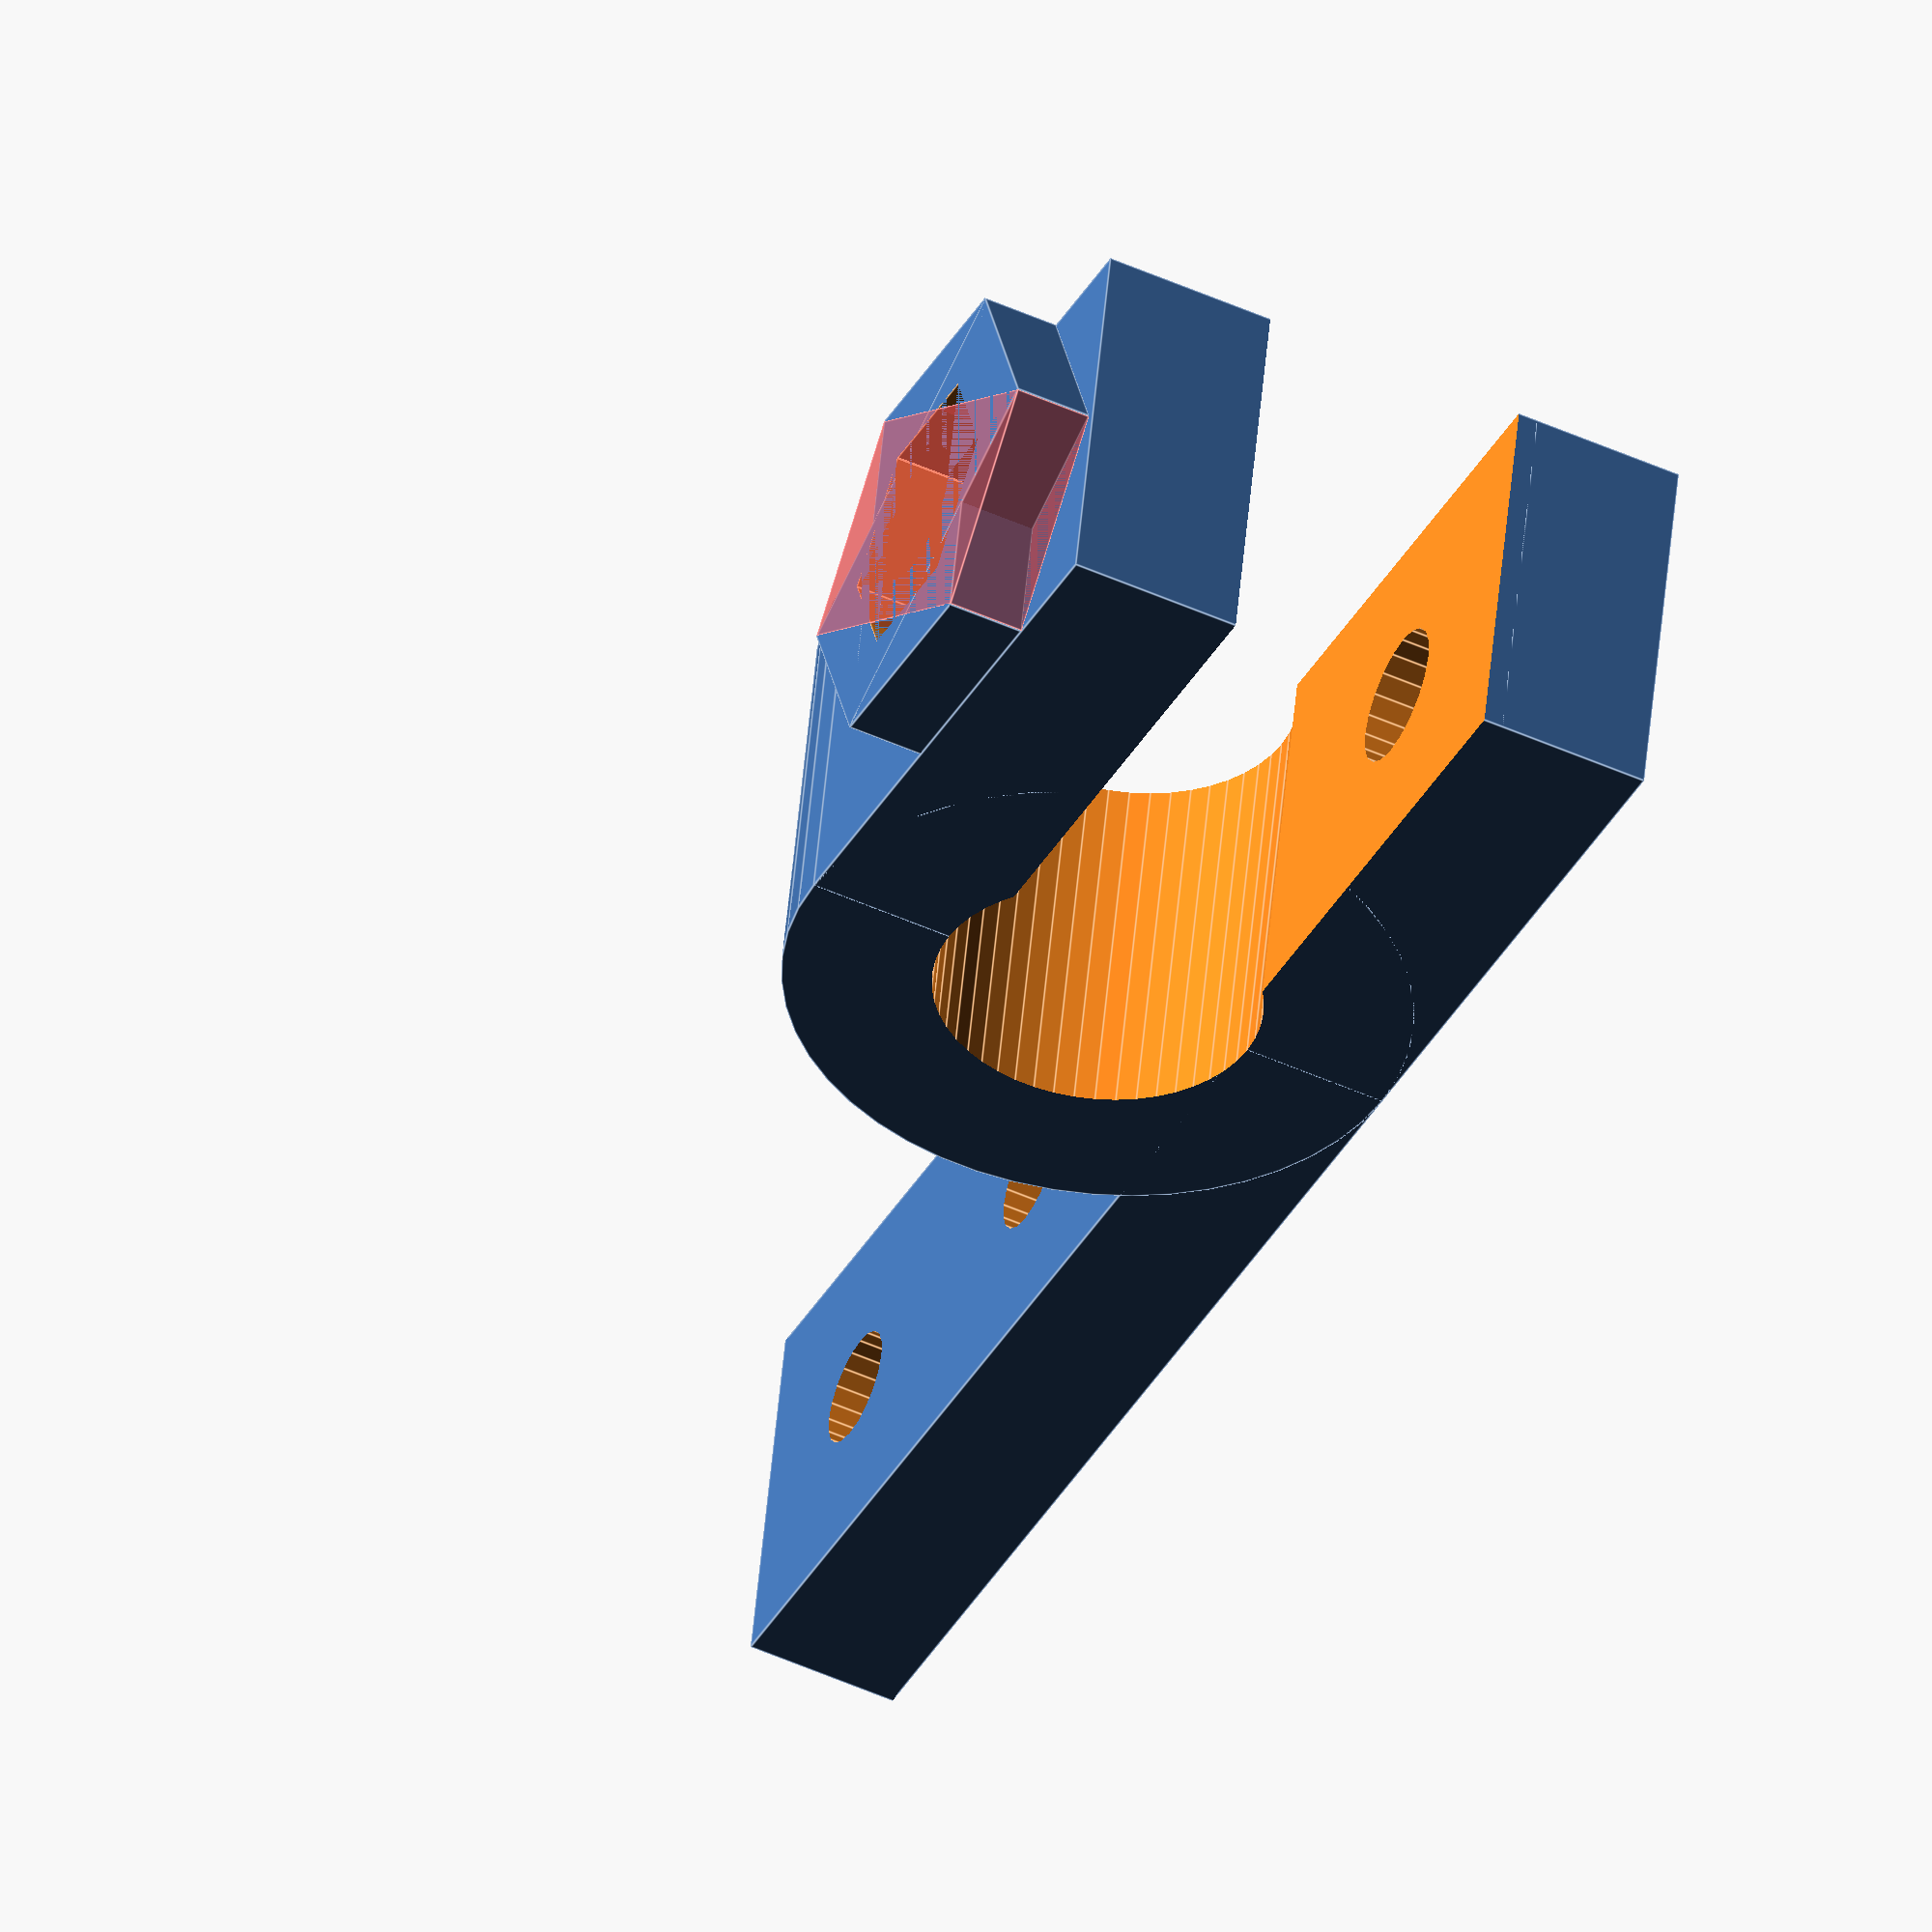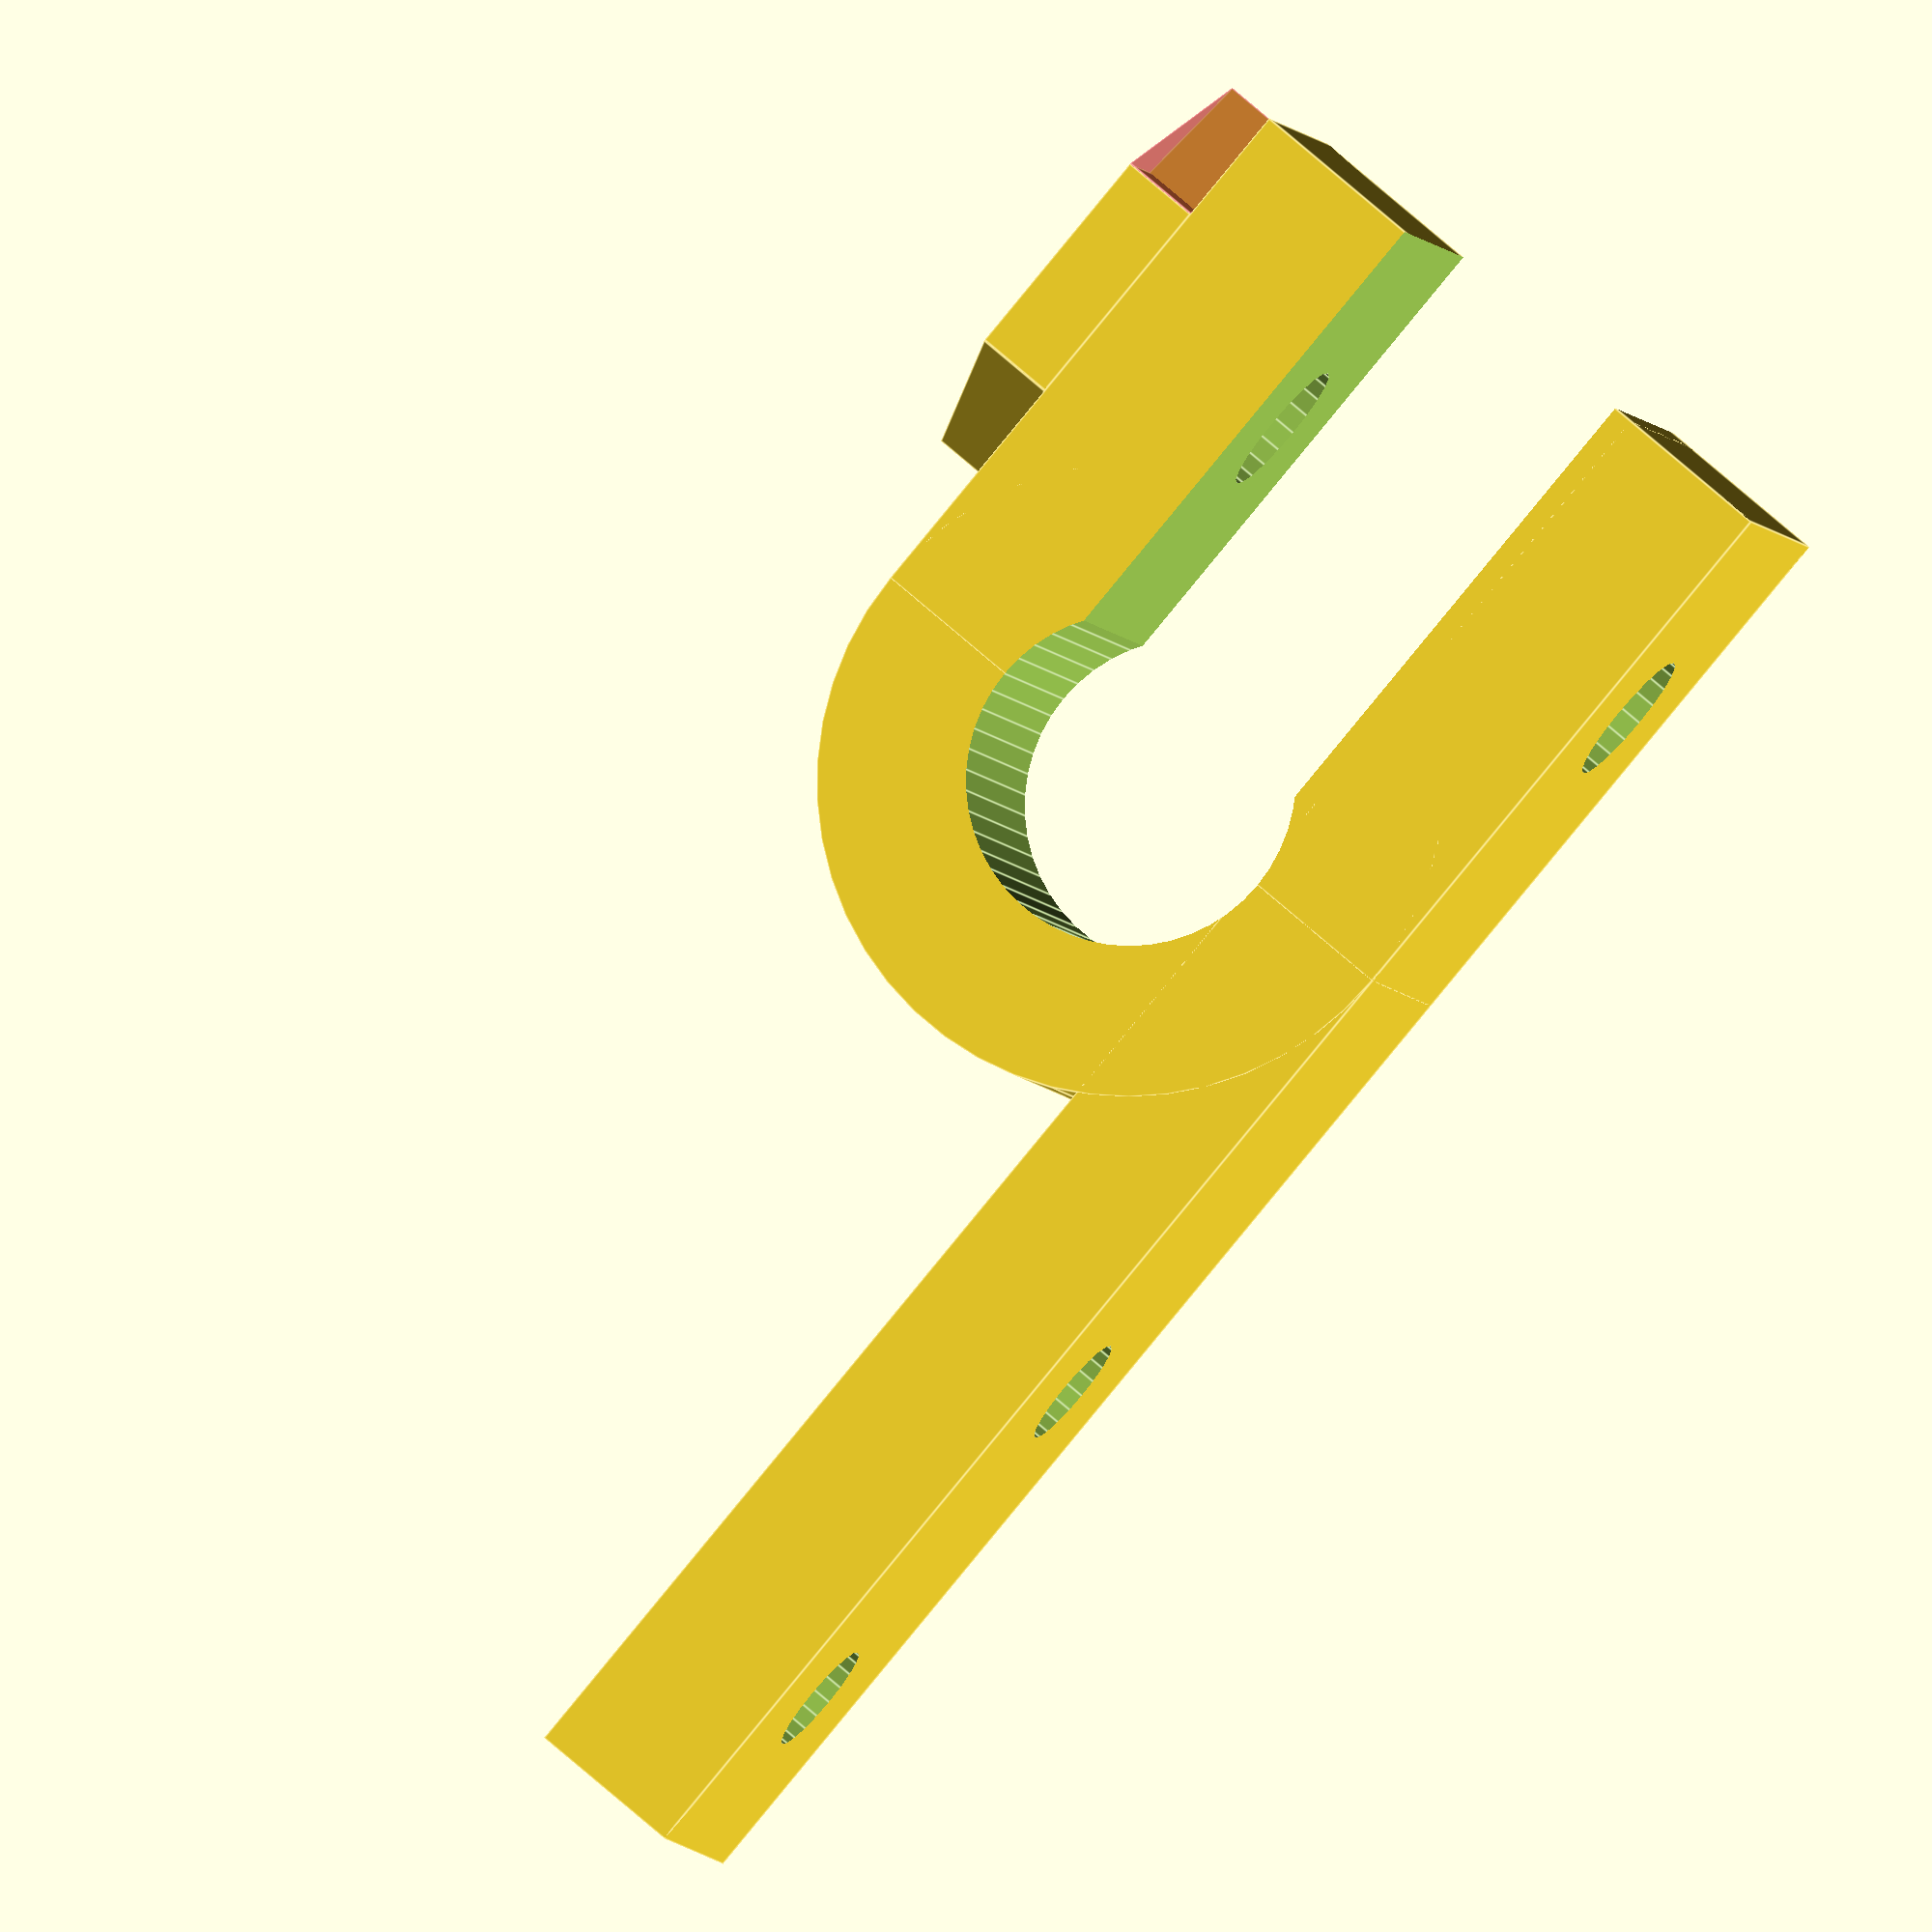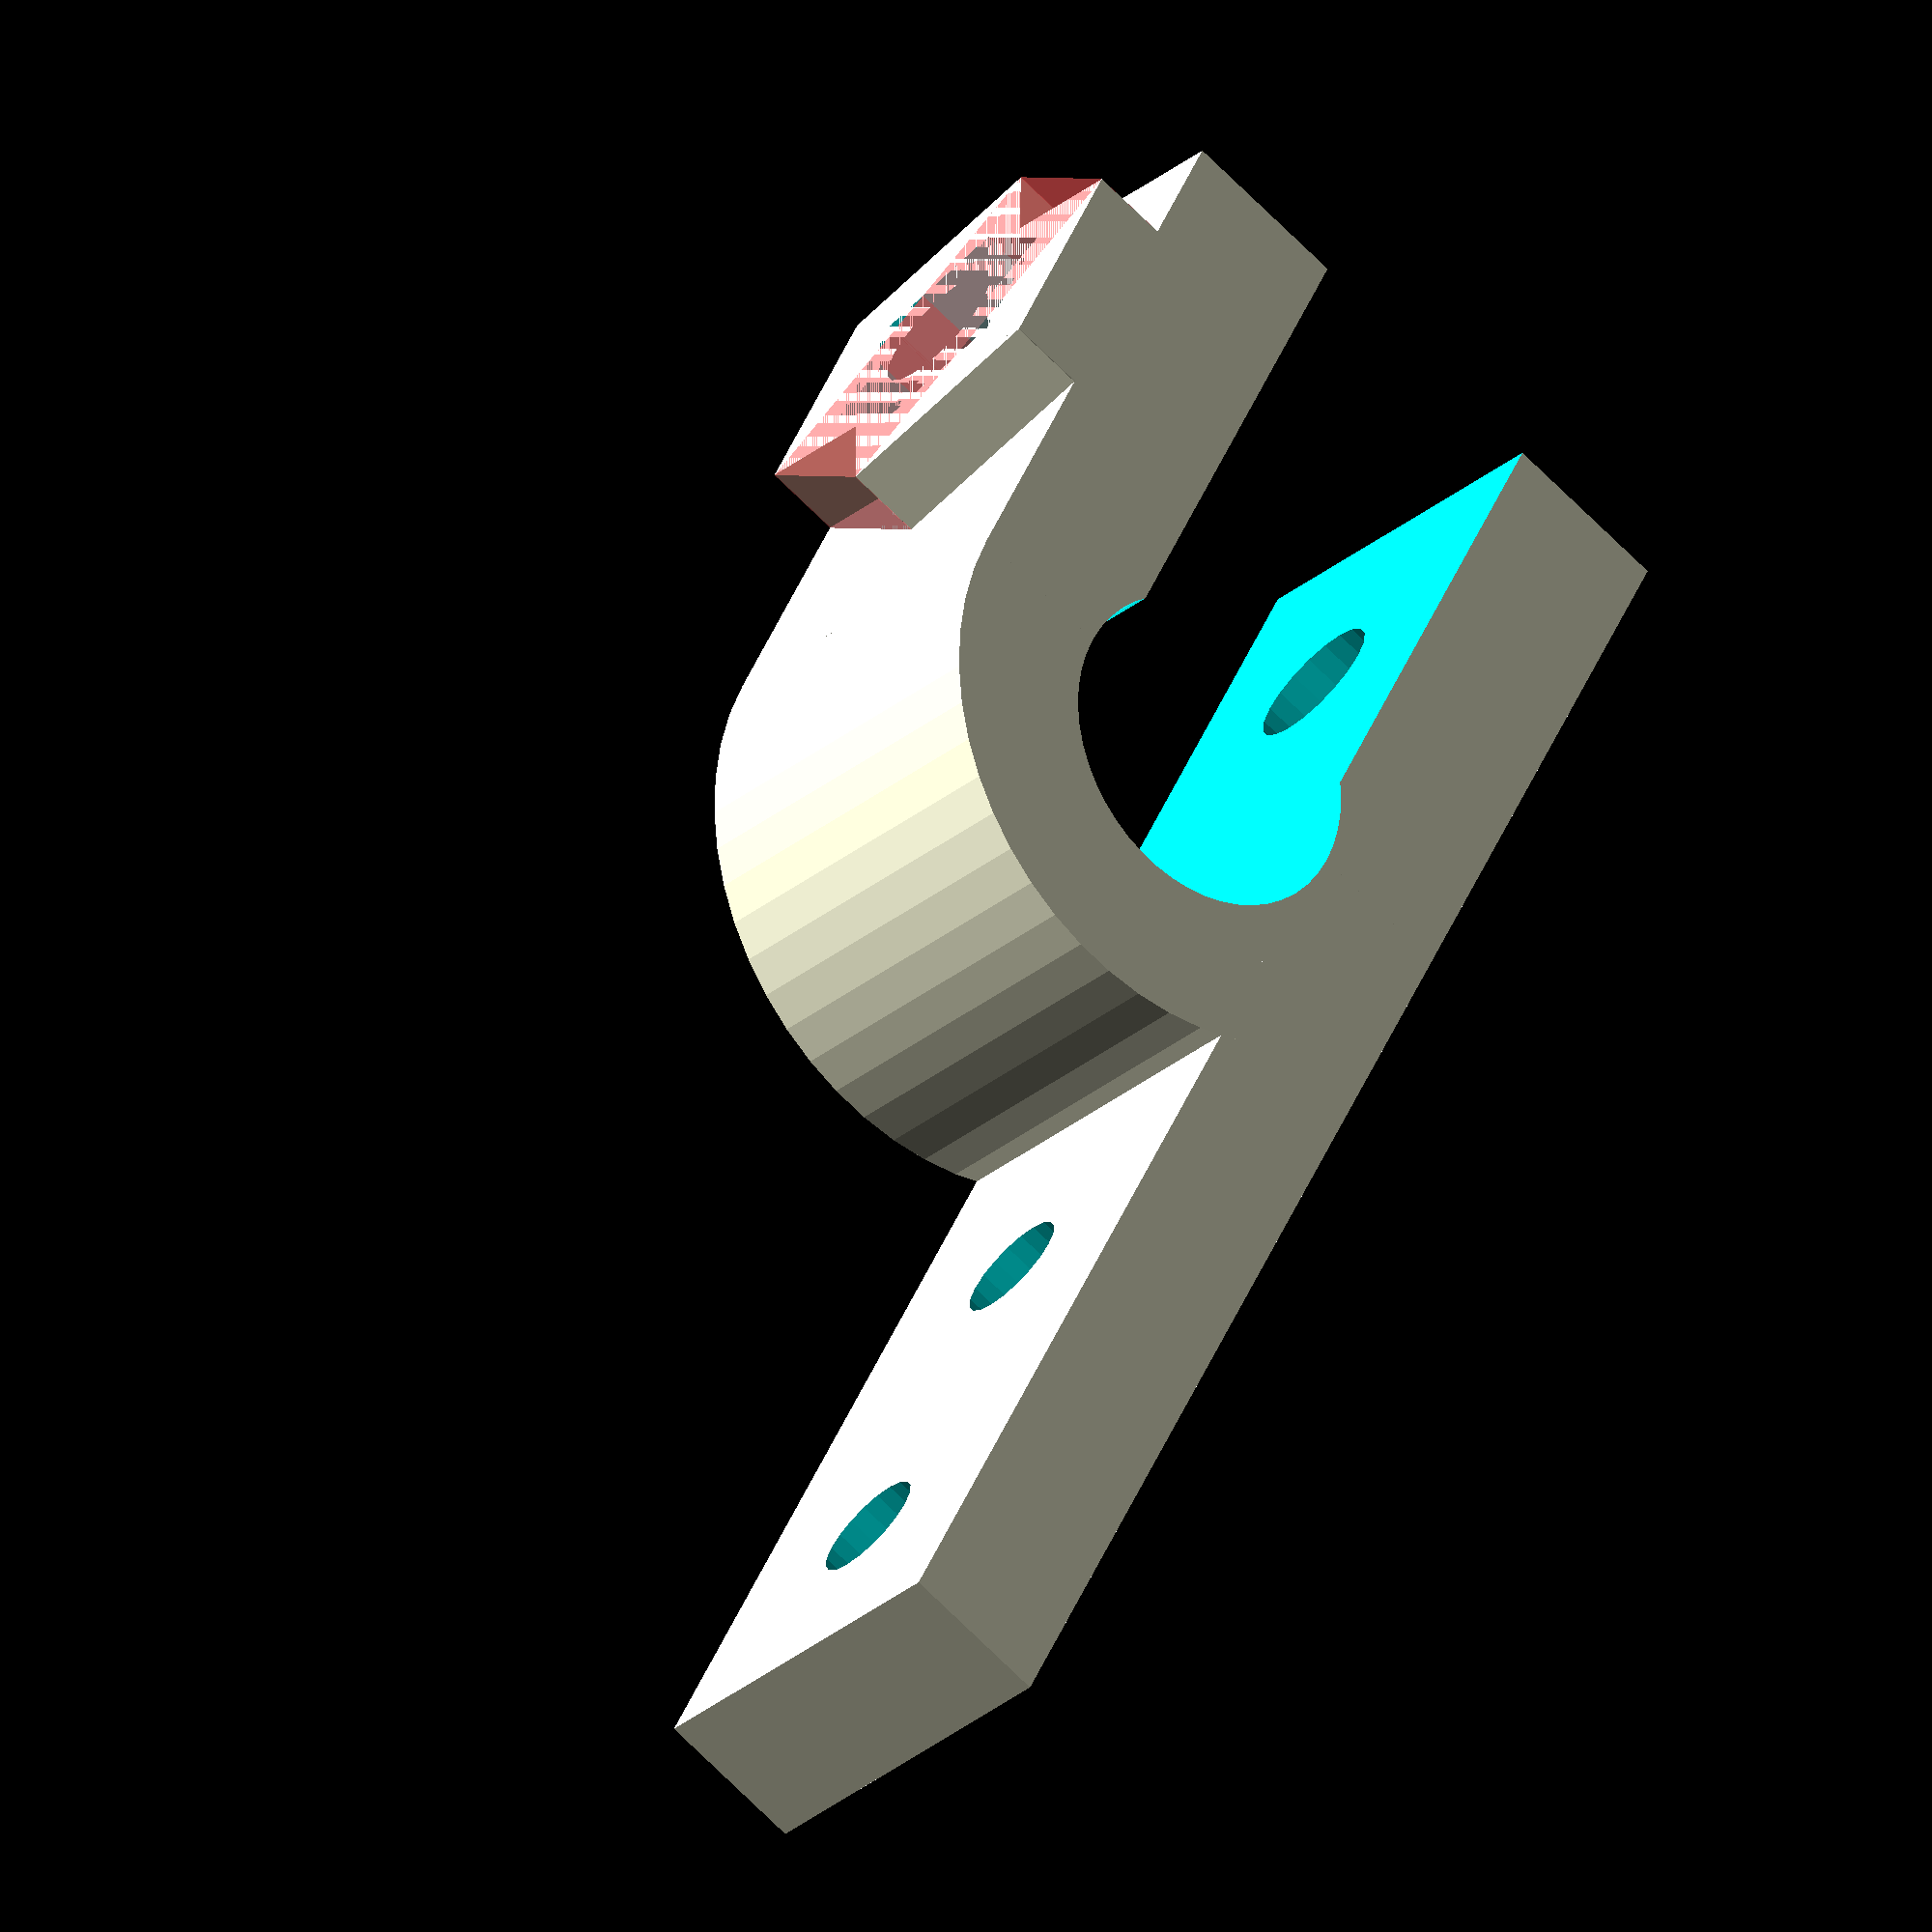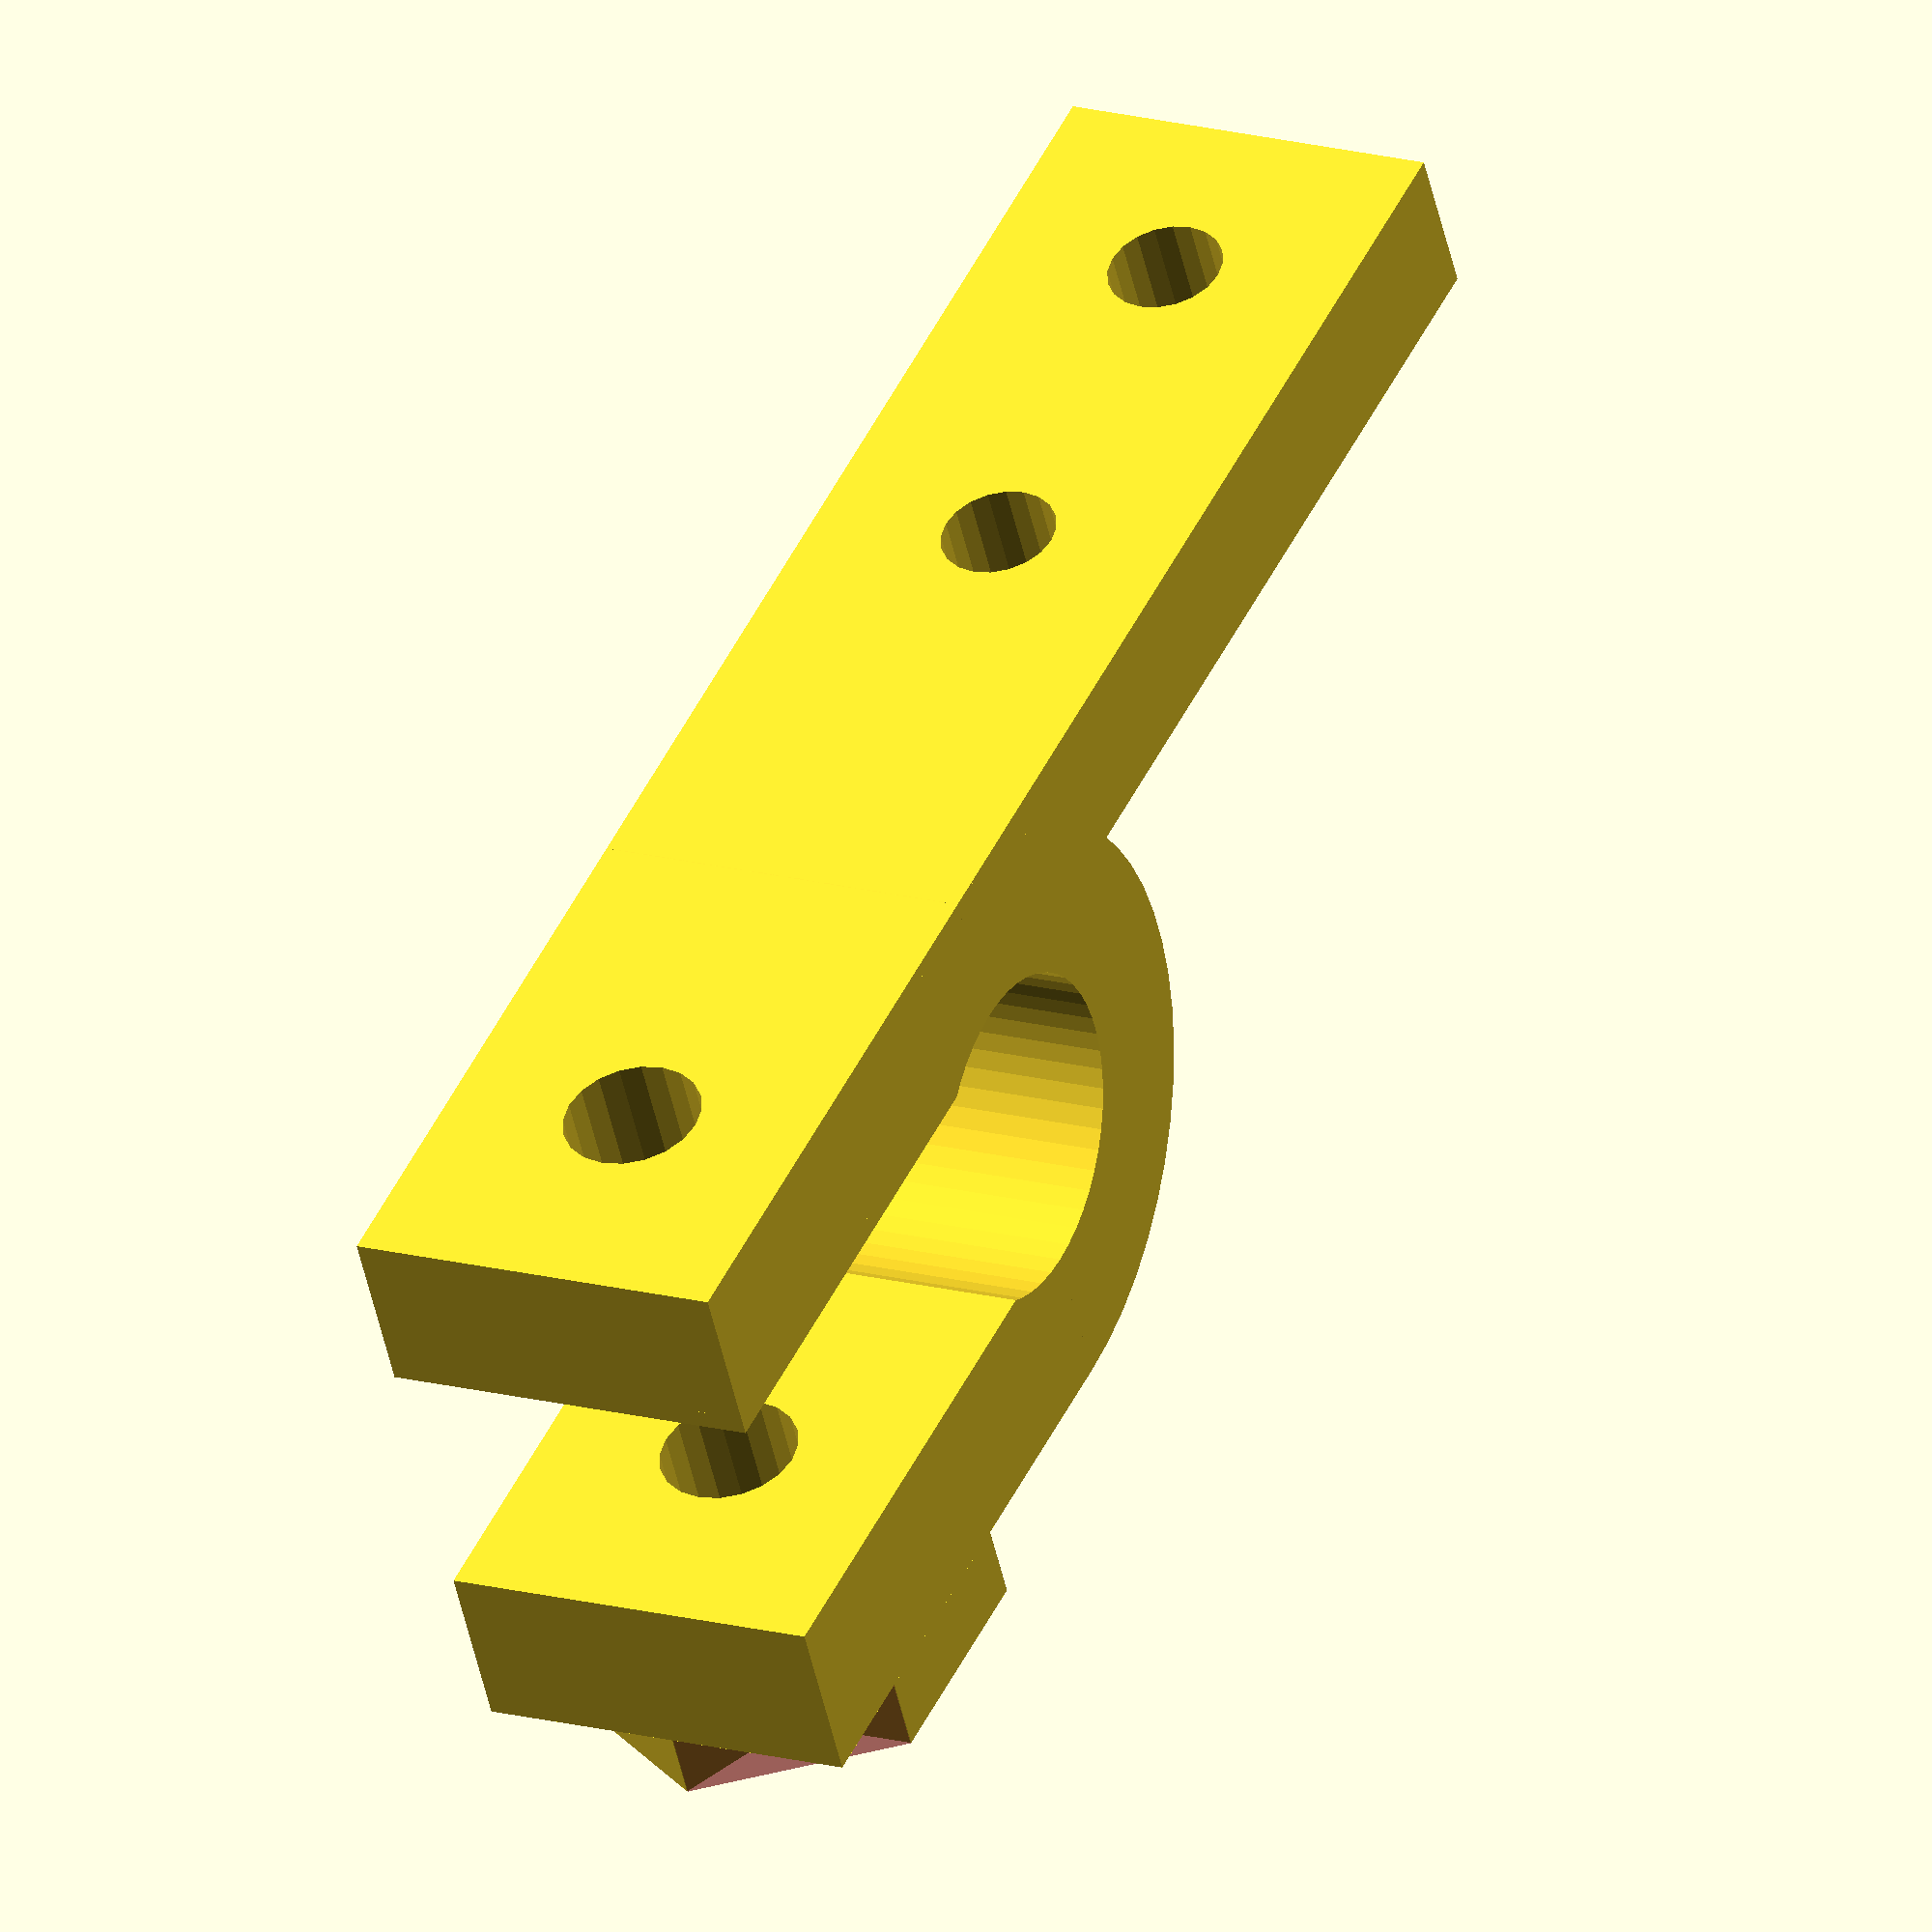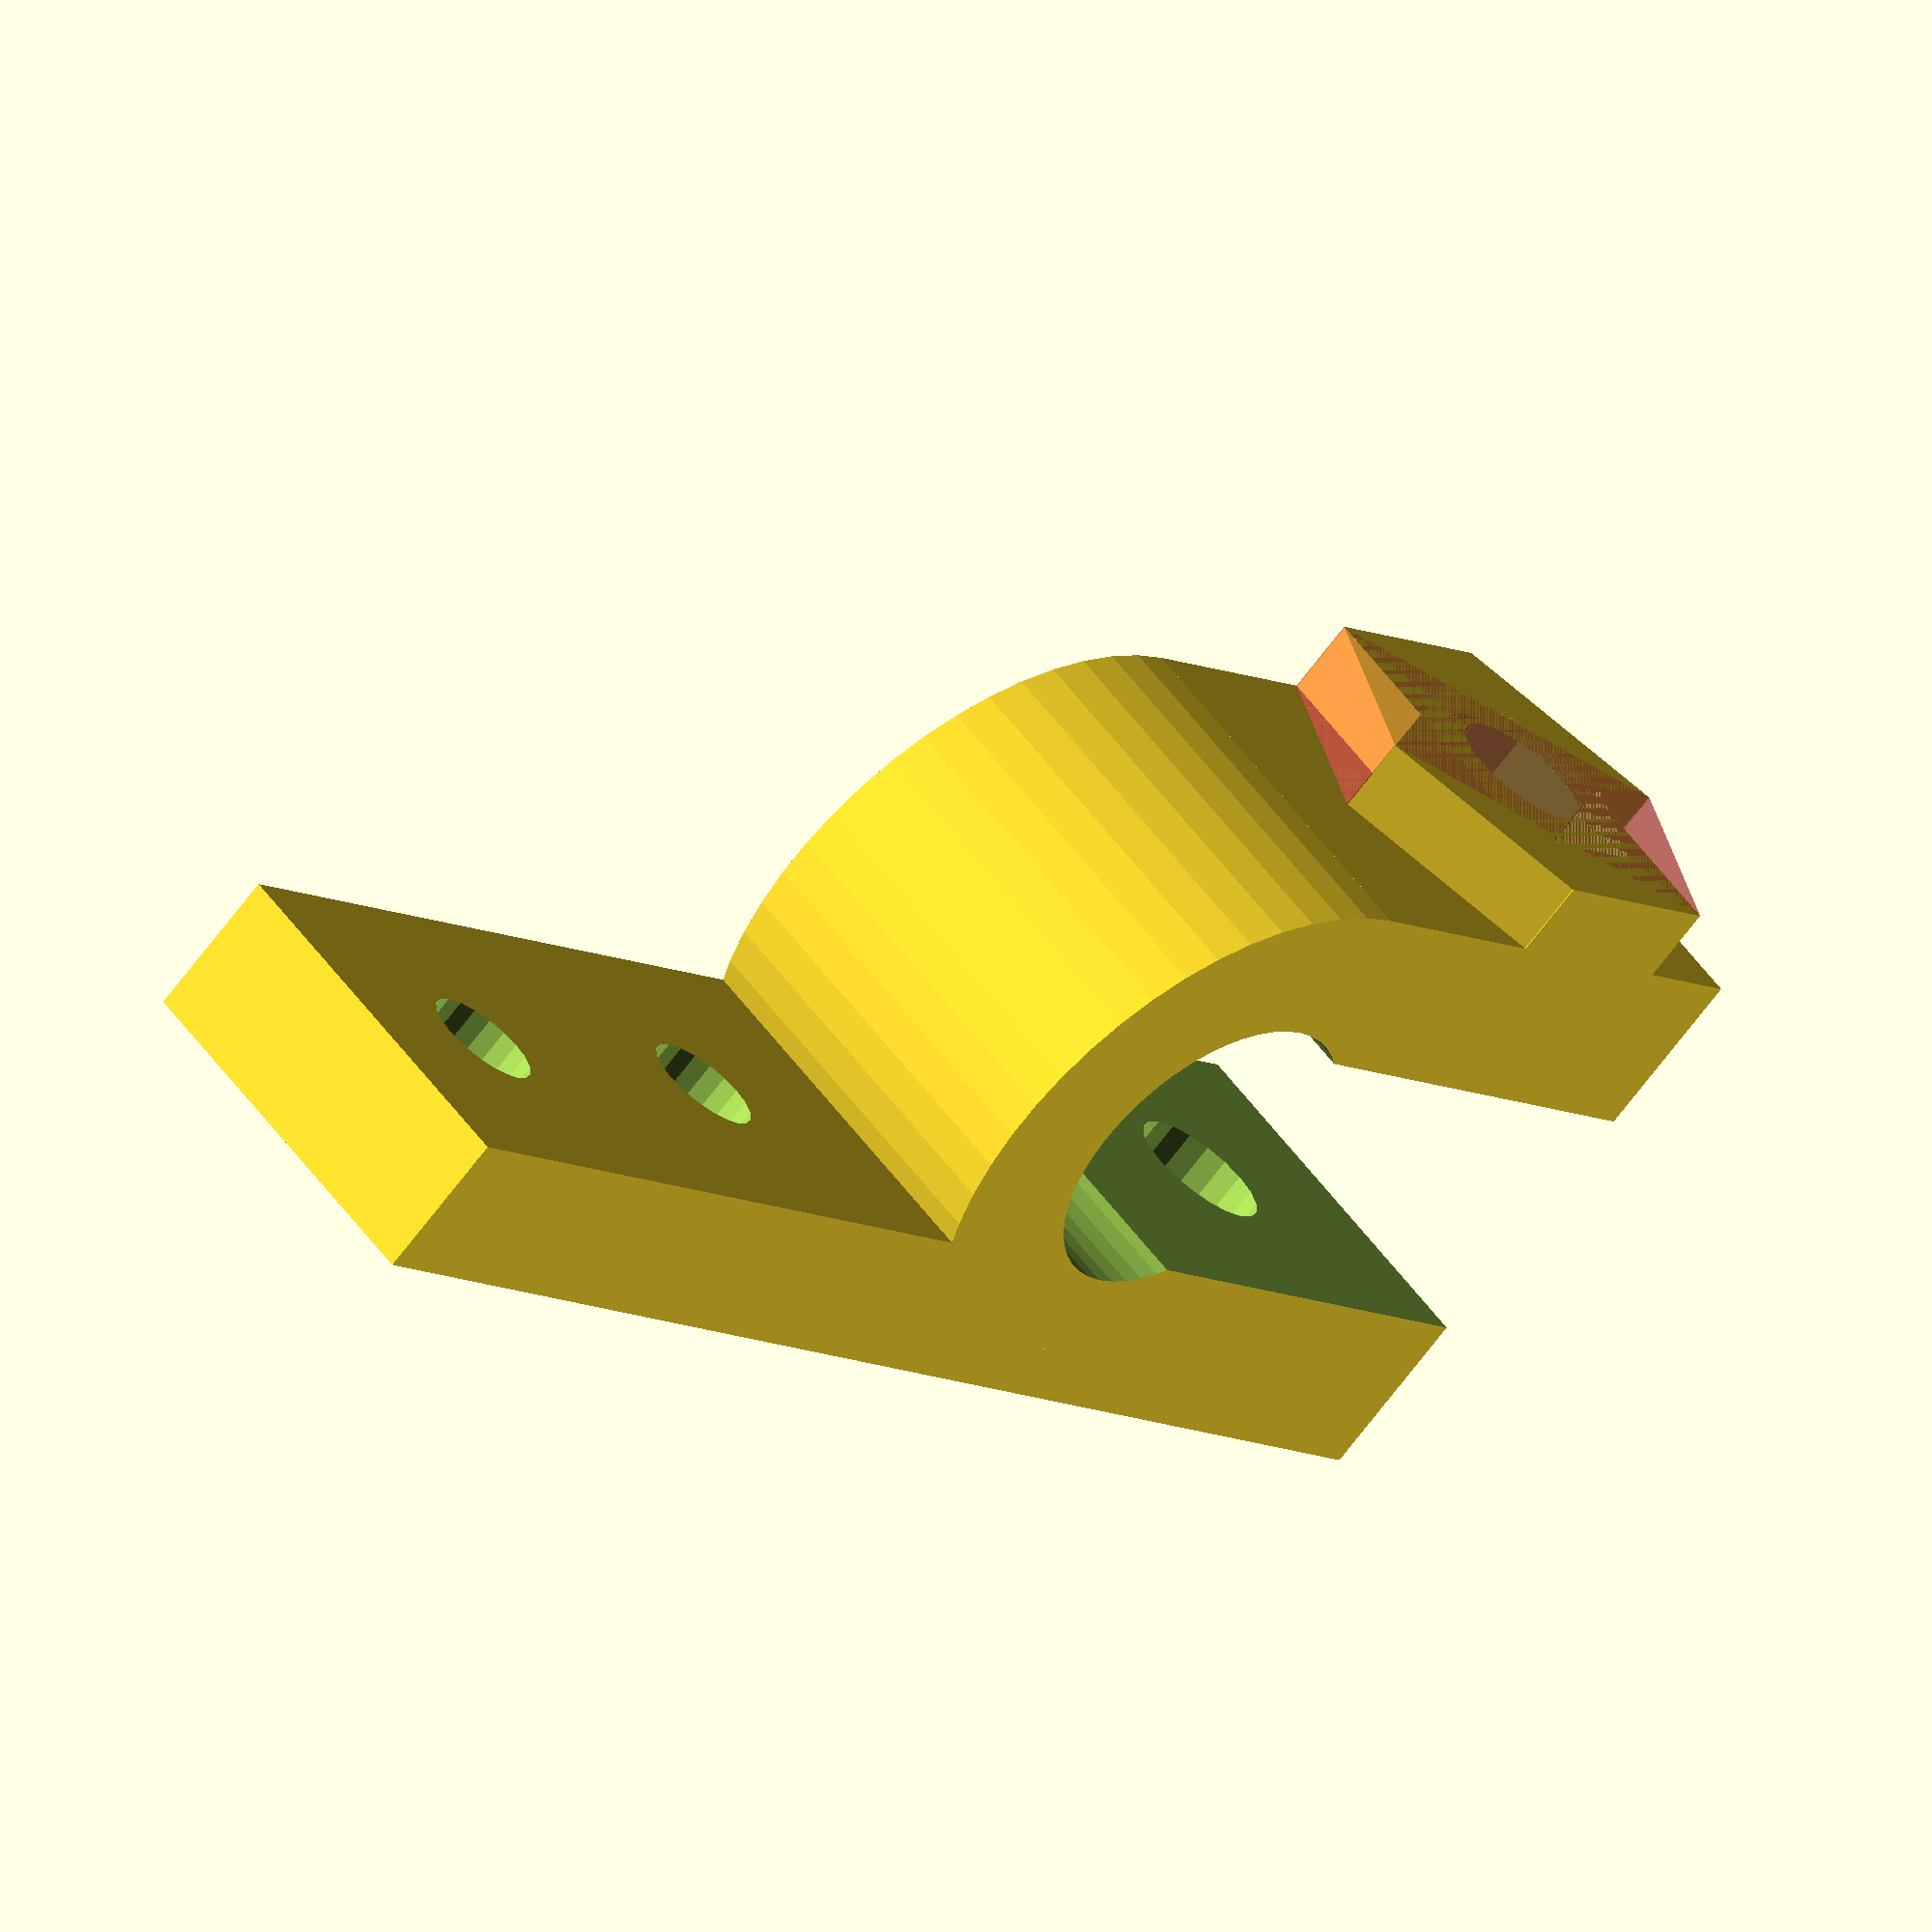
<openscad>
difference() {
	union() {
		cube([4,43,10]);  //4,45,10
		translate([8, 15,0]) cylinder(h = 10, r = 8, $fn = 50);
		cube([16, 15,10]);
		
		translate([17,6,5]) cube([2,5.75,10], center=true);
		#translate([17,6,5]) rotate(a=[60,0,0]) cube([2,5.75,10], center=true);
		translate([17,6,5]) rotate(a=[120,0,0]) cube([2,5.75,10], center=true);
	}
	translate([8, 15,-1]) cylinder(h = 12, r = 4.2, $fn = 50);
	translate([4.5, -1, -1]) cube([7, 16,12]);
	translate([-10, 6, 5]) rotate(a=[0, 90, 0]) cylinder(h = 30, r = 1.8, $fn= 20);
	translate([-10, 28, 5]) rotate(a=[0, 90, 0]) cylinder(h = 30, r = 1.5, $fn= 20);
	translate([-10, 38, 5]) rotate(a=[0, 90, 0]) cylinder(h = 30, r = 1.5, $fn= 20);
	translate([17,6,5]) cube([2,3.5,6], center=true);
	translate([17,6,5]) rotate(a=[60,0,0]) cube([2,3.5,6], center=true);
	translate([17,6,5]) rotate(a=[120,0,0]) cube([2,3.5,6], center=true);
}

</openscad>
<views>
elev=129.3 azim=26.2 roll=175.0 proj=o view=edges
elev=3.7 azim=220.0 roll=8.5 proj=o view=edges
elev=207.9 azim=27.3 roll=218.0 proj=o view=wireframe
elev=342.5 azim=63.2 roll=298.0 proj=o view=wireframe
elev=125.9 azim=137.3 roll=215.2 proj=o view=wireframe
</views>
